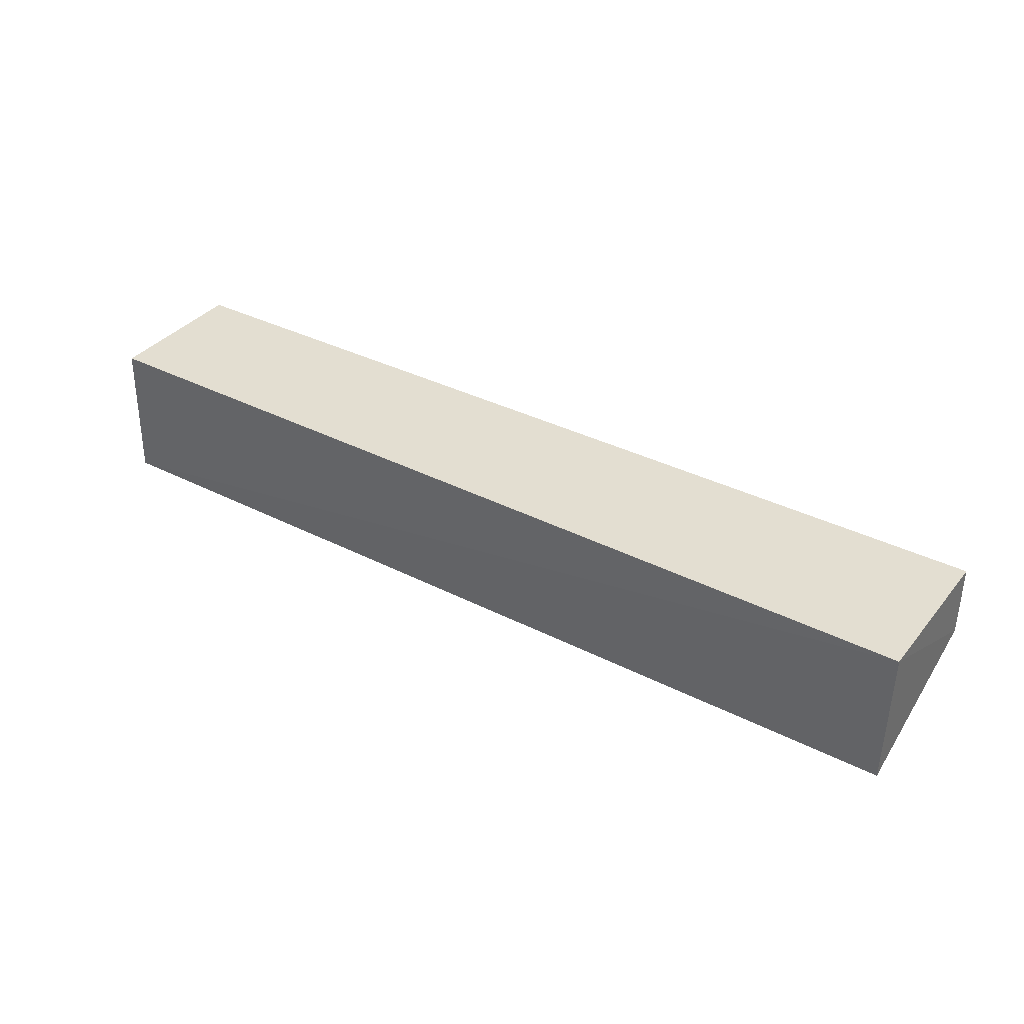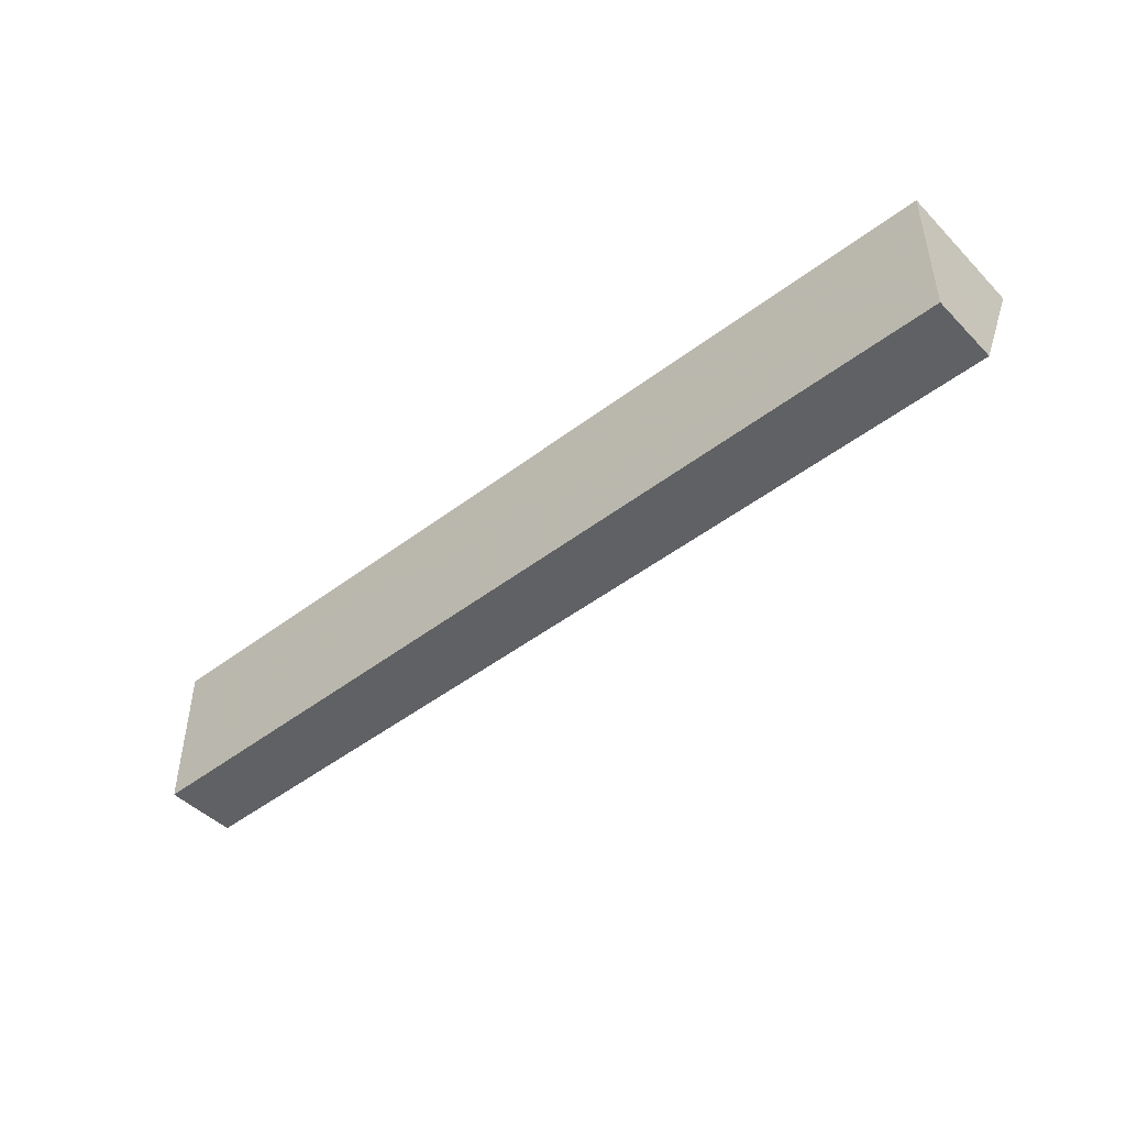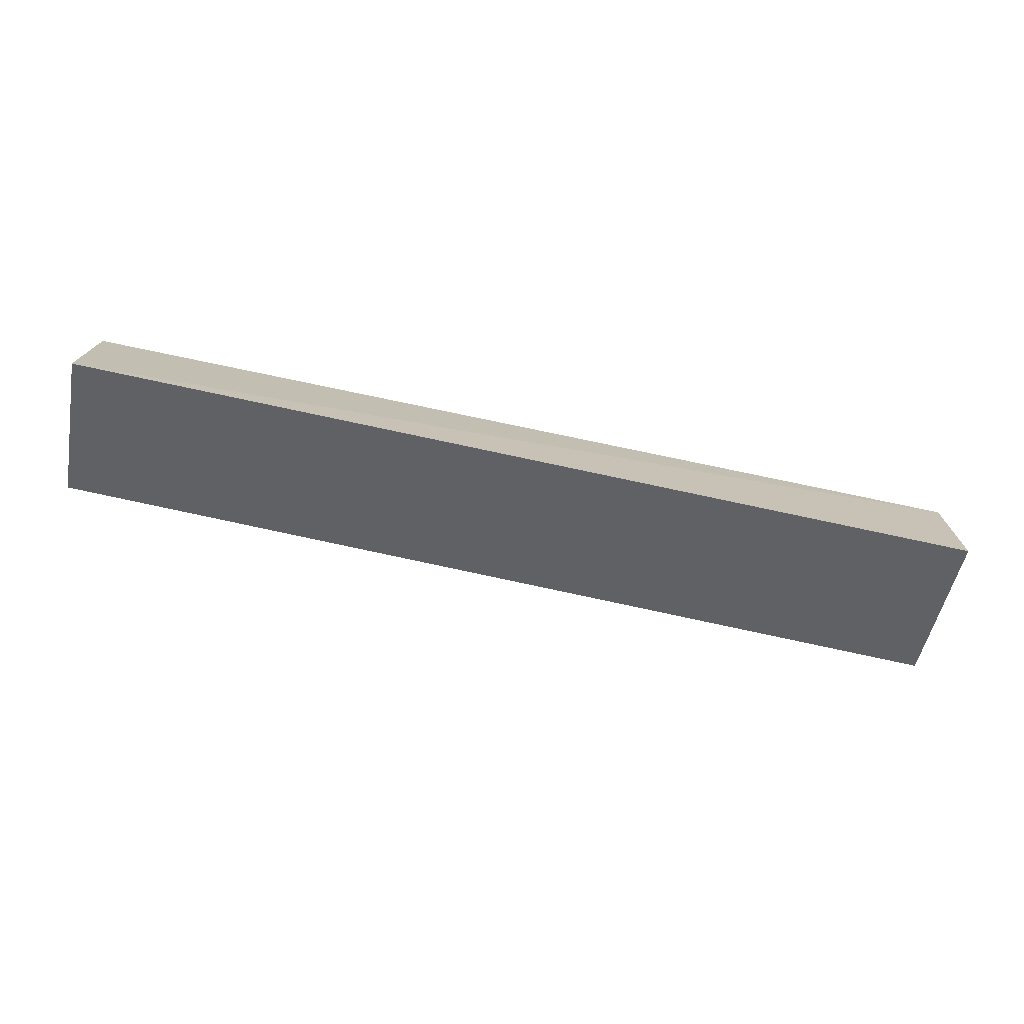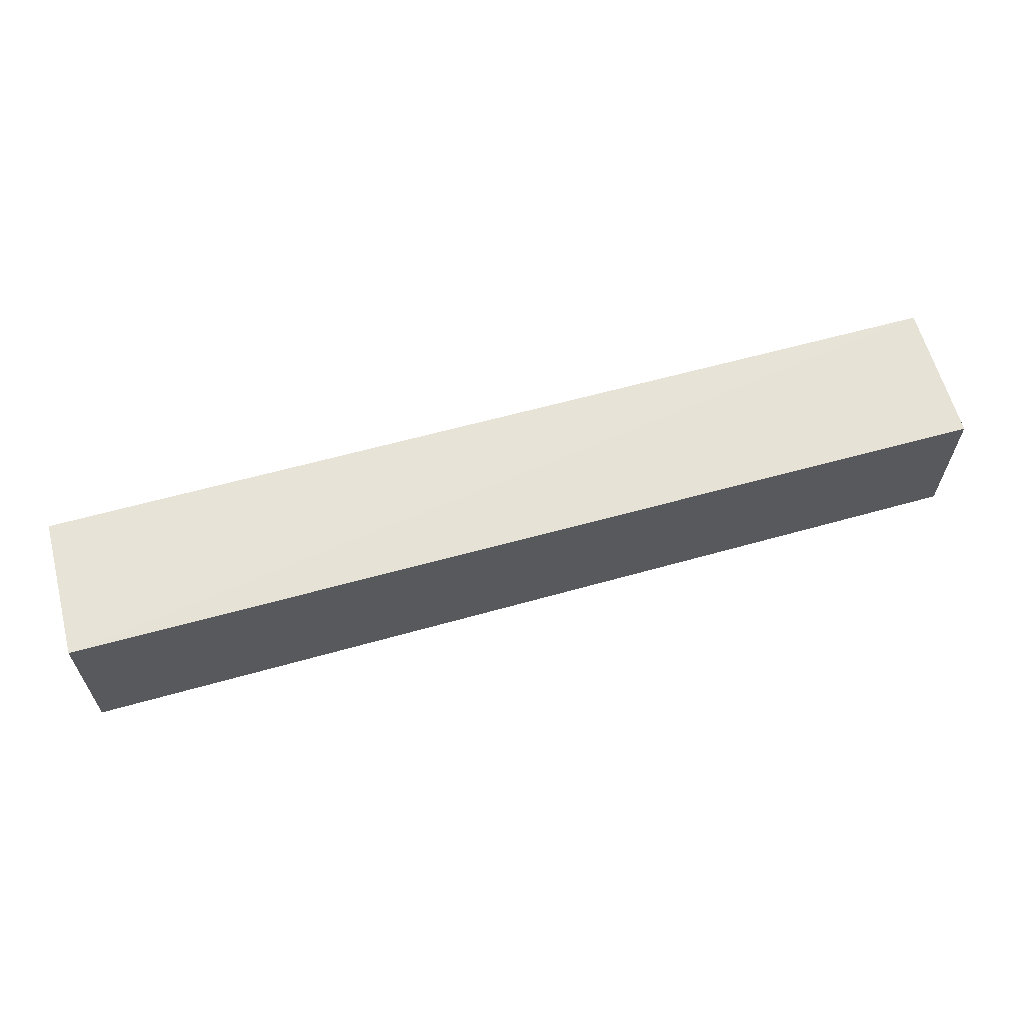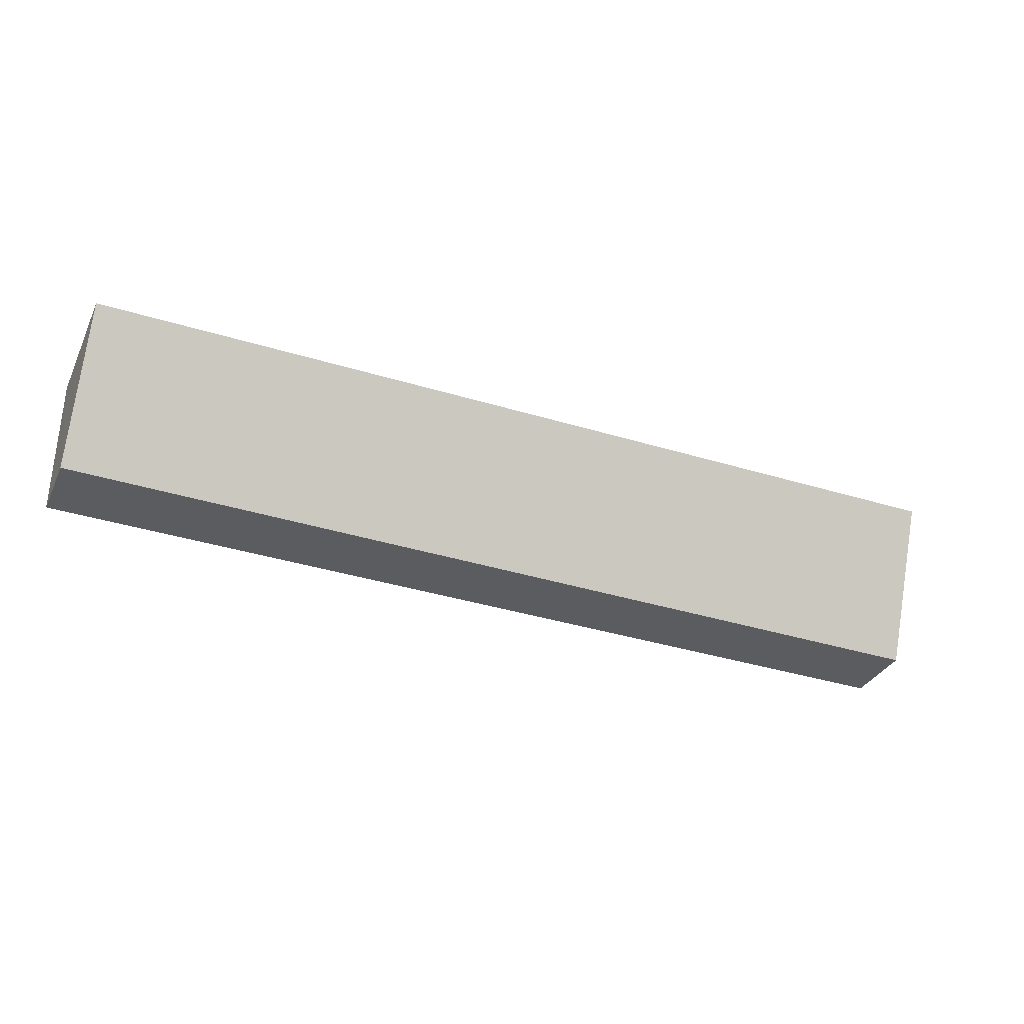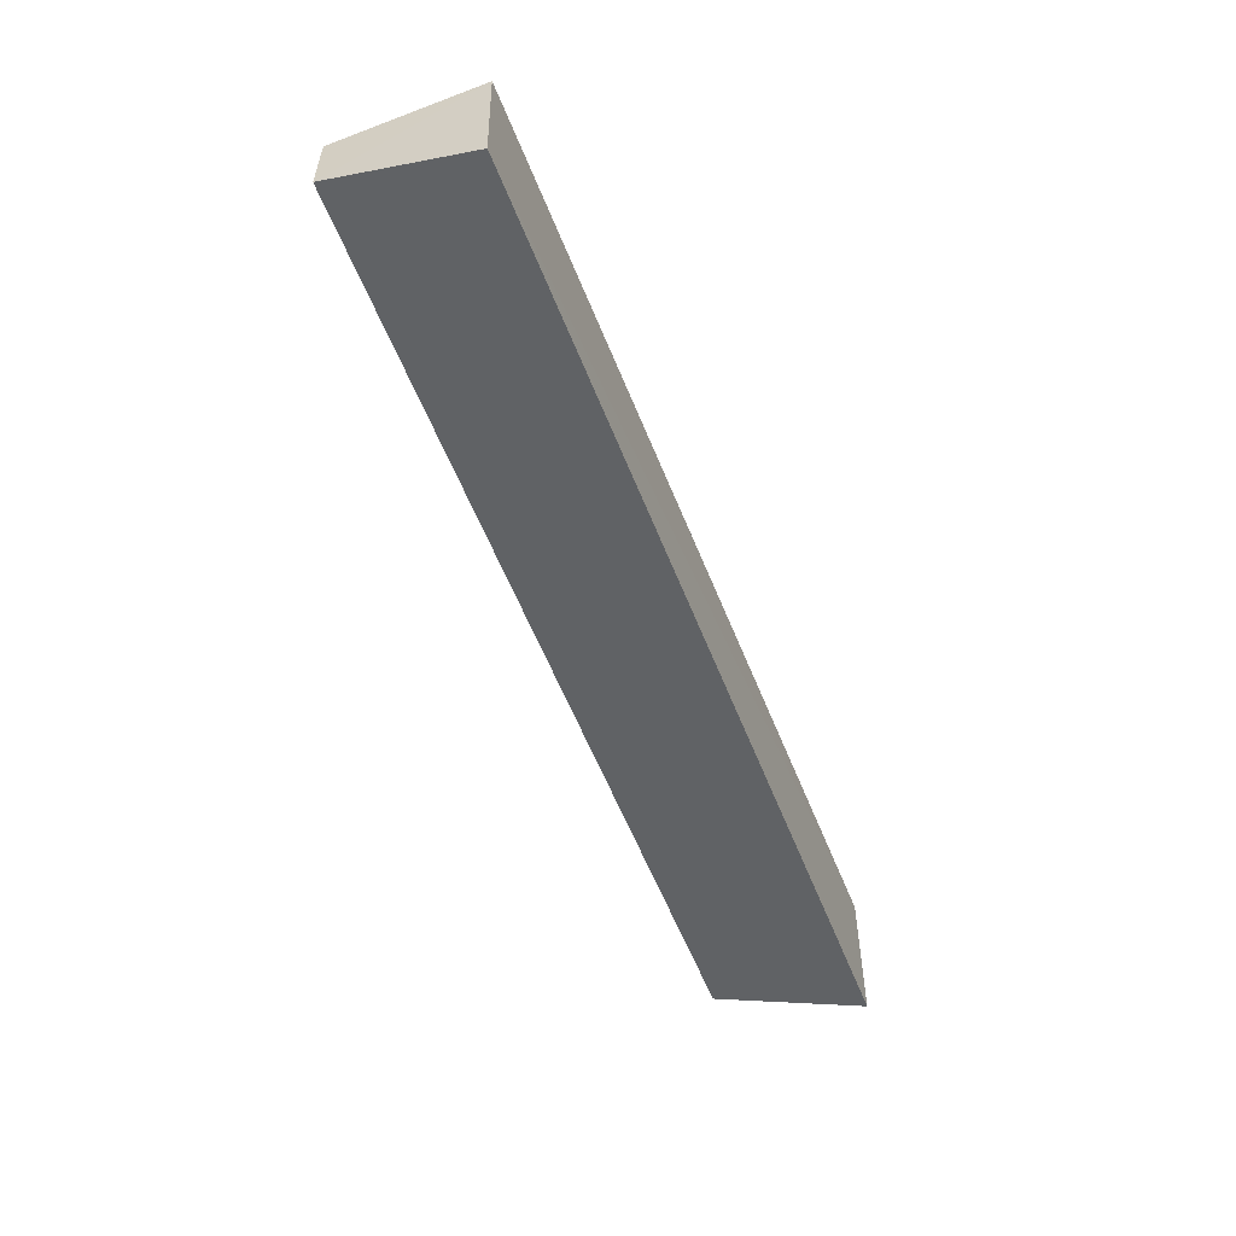
<metadata>
{"format":"obj","ext":"obj","renderer":"f3d","projection":"perspective","resolution":1024,"background":"white","views":[{"elev":36.3,"azim":33.8,"up":"+Y"},{"elev":-46.0,"azim":-138.9,"up":"+Z"},{"elev":-73.8,"azim":-11.9,"up":"+Y"},{"elev":62.1,"azim":164.3,"up":"+Z"},{"elev":-33.4,"azim":-22.9,"up":"+Z"},{"elev":-55.6,"azim":-68.6,"up":"+Y"}]}
</metadata>
<code>
v 0.1382 0.005643 0.03985
v 0.1375 -0.03017 0.03971
v 0.1382 0.005627 0.0007071
v -0.09469 0.005644 0.00309
v -0.09464 -0.02961 0.04075
v 0.1382 -0.01261 0.0007374
v -0.09476 0.005643 0.03985
v -0.09471 -0.01262 0.003231
f 1 3 4
f 5 2 1
f 6 1 2
f 6 3 1
f 6 2 5
f 6 4 3
f 7 5 1
f 7 1 4
f 8 6 5
f 8 4 6
f 8 7 4
f 8 5 7

</code>
